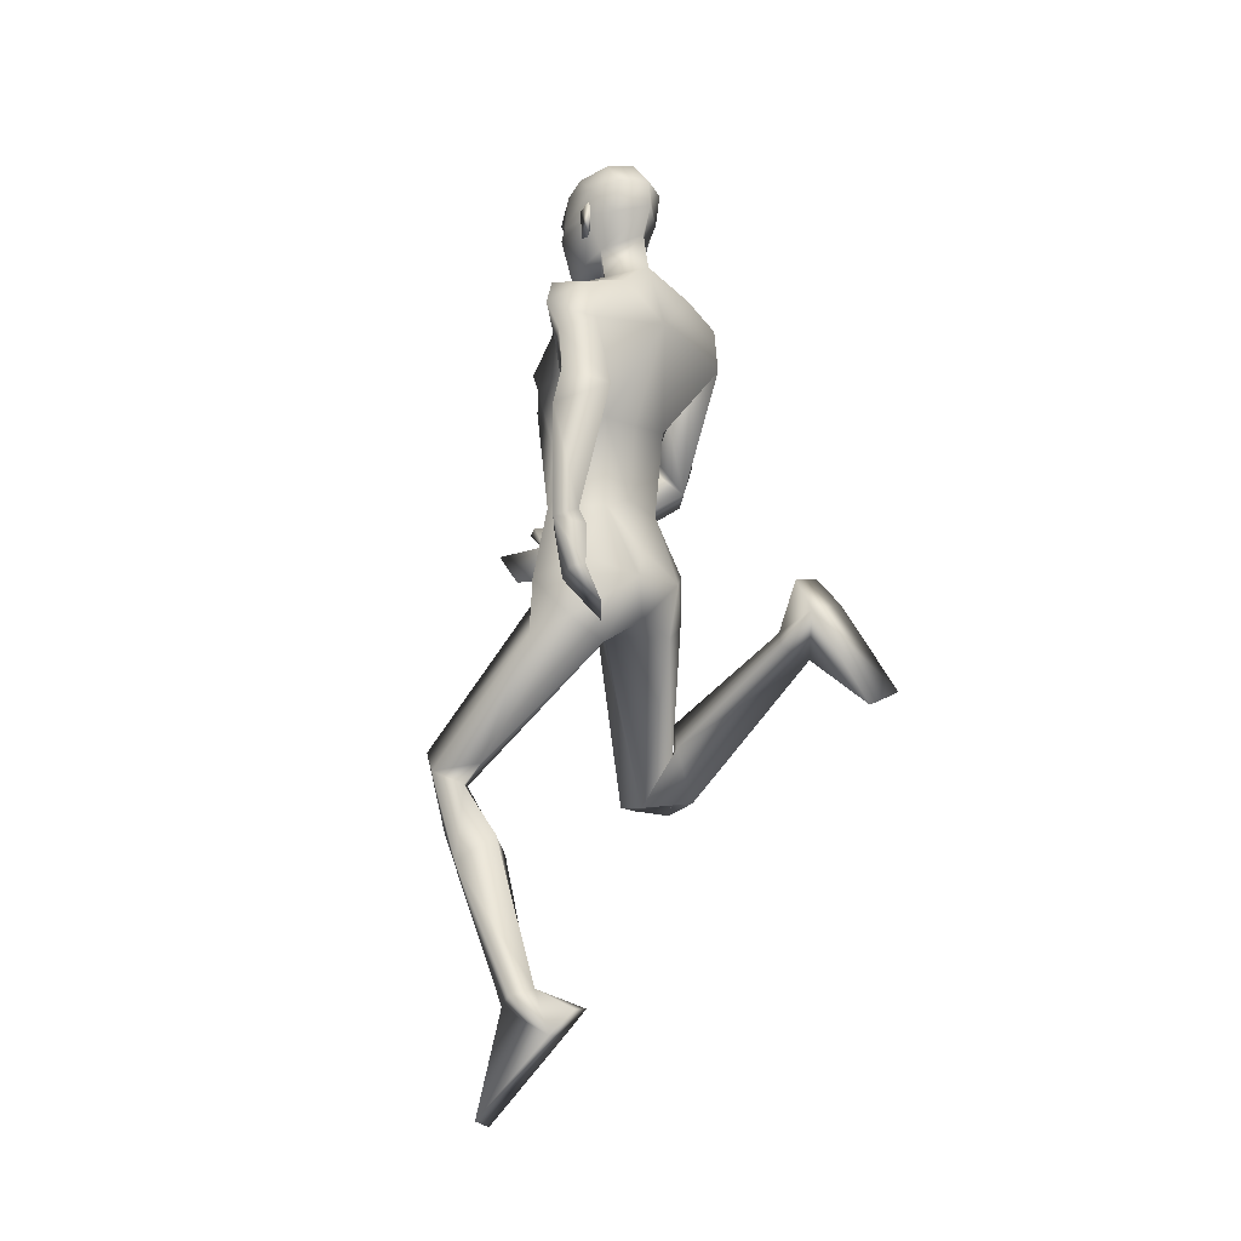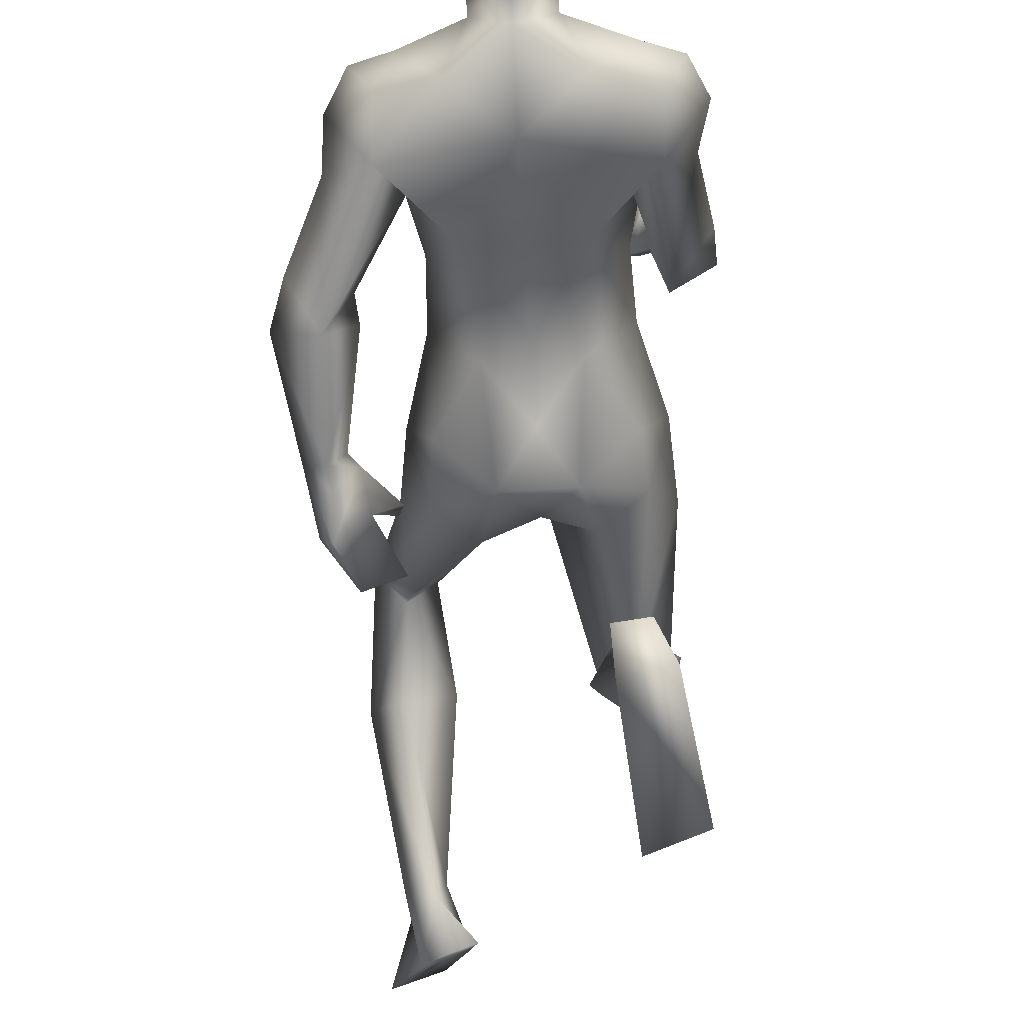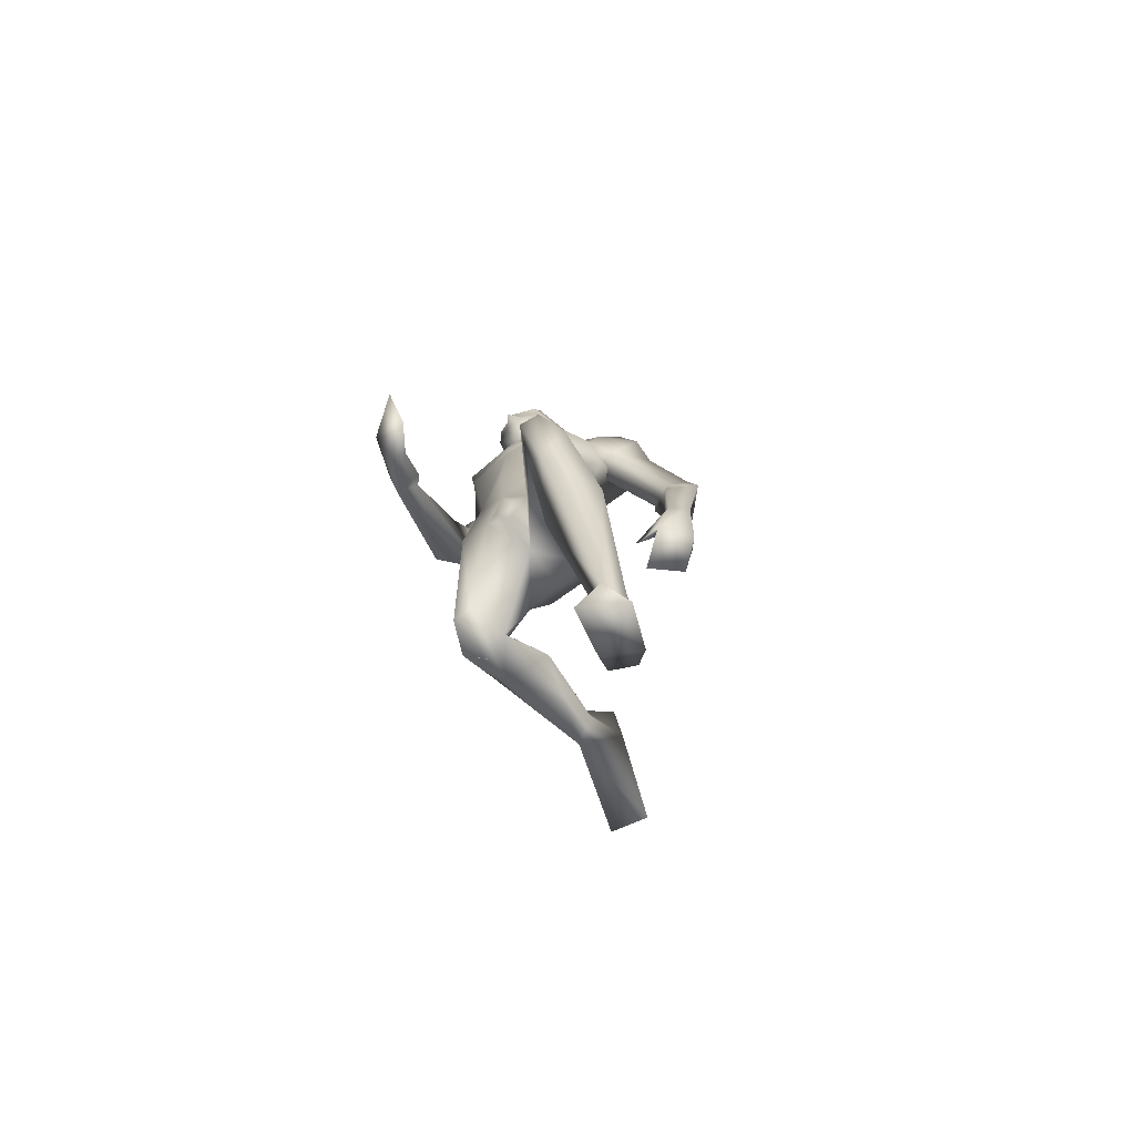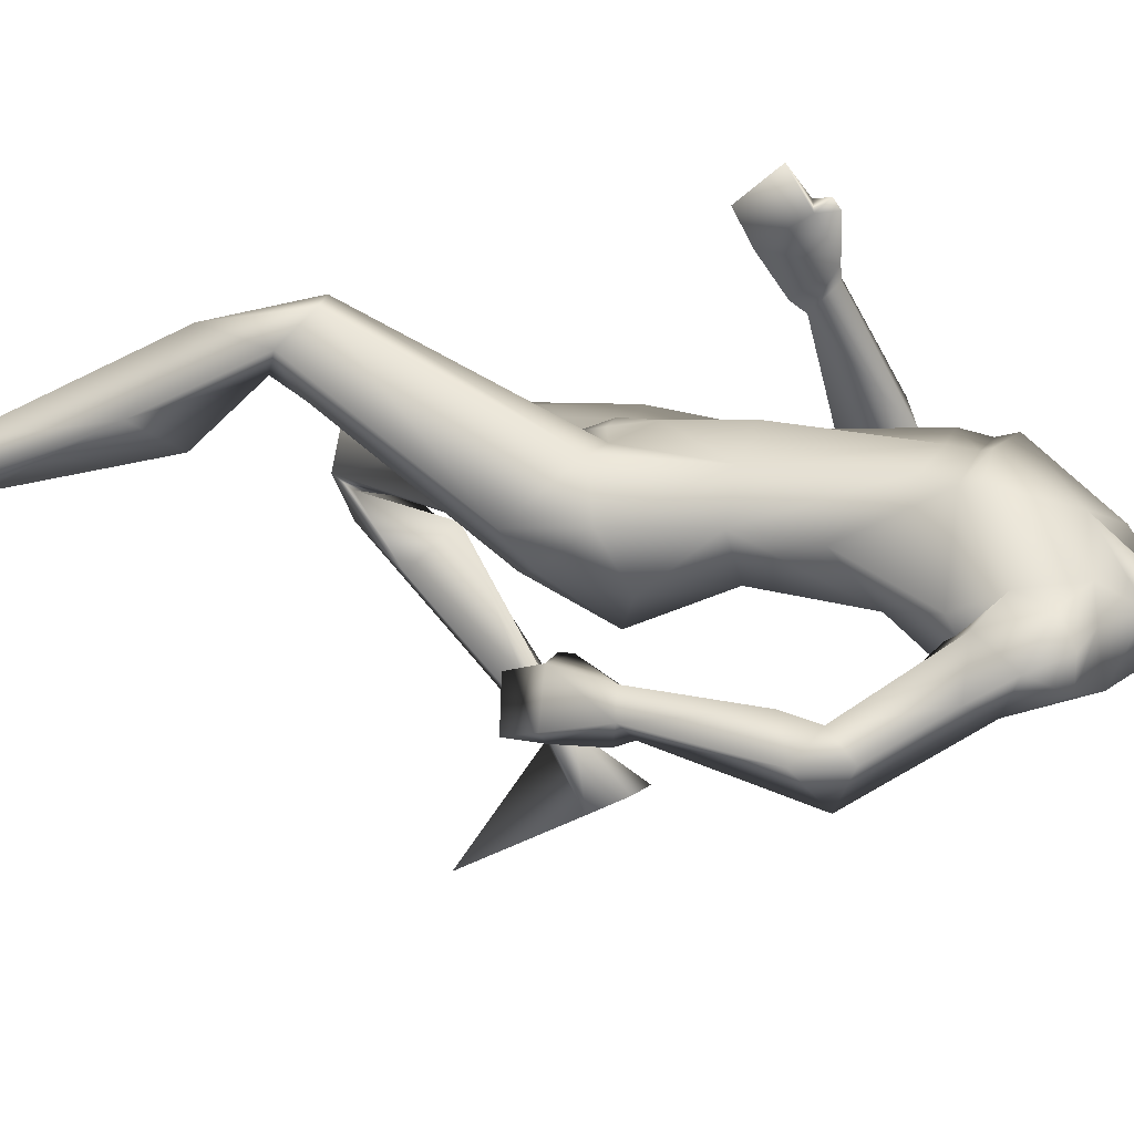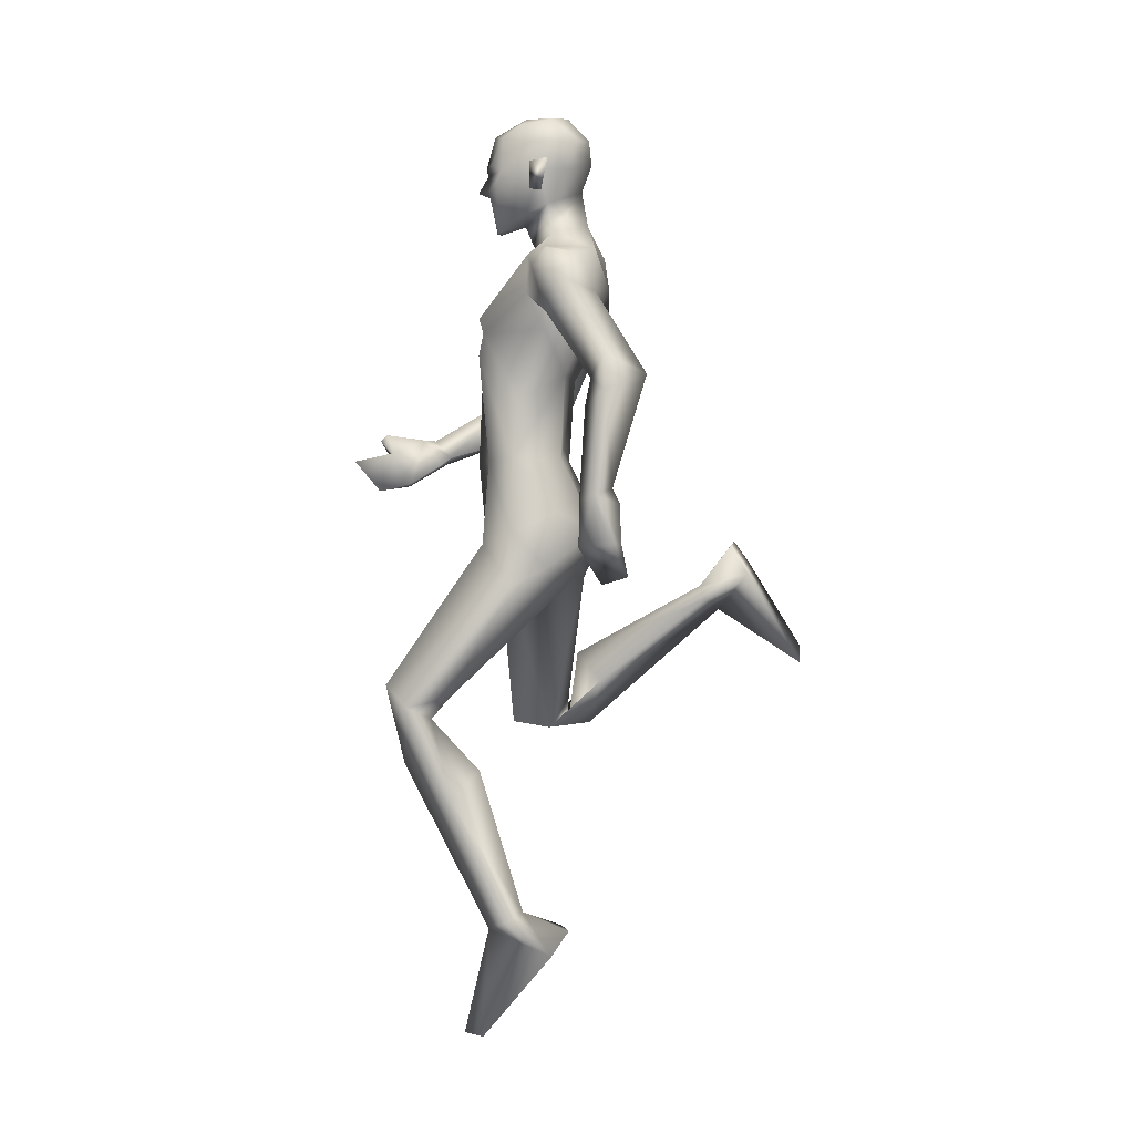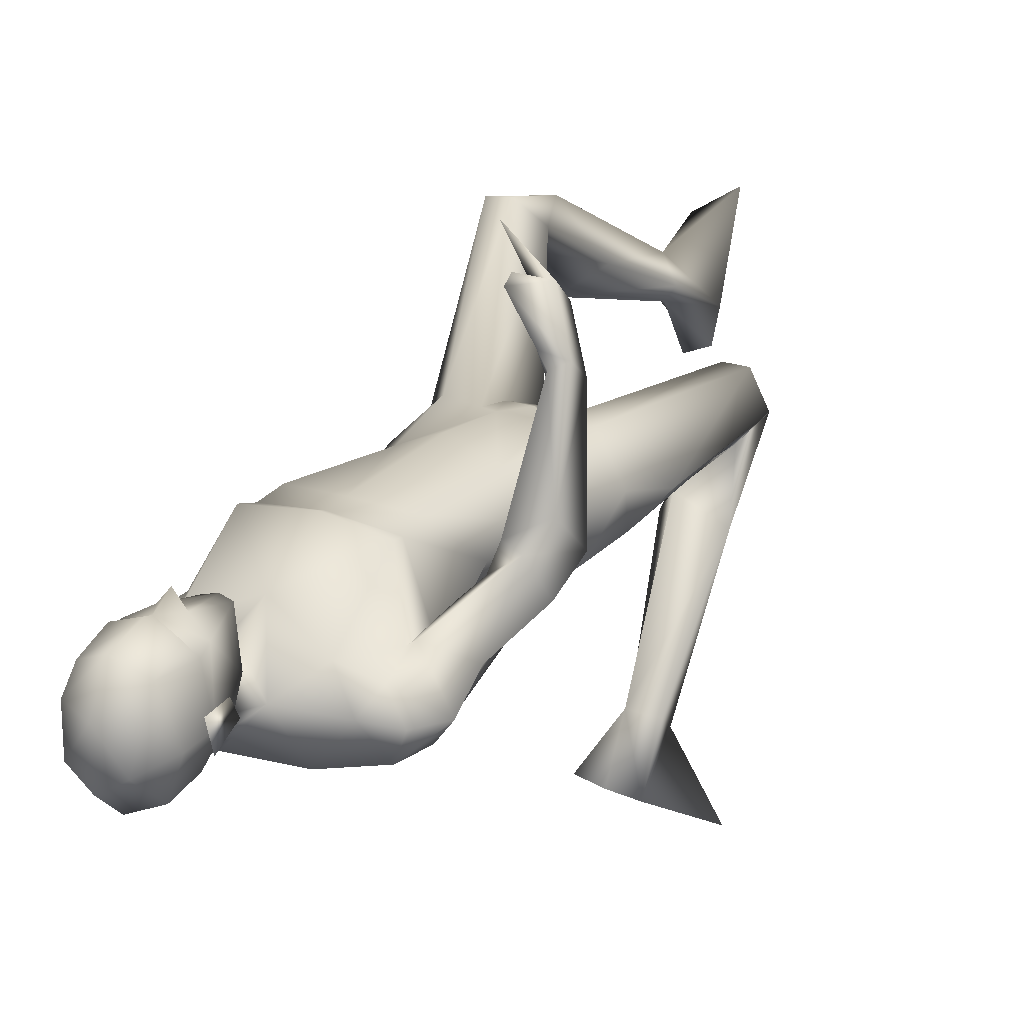
<metadata>
{"format":"obj","ext":"obj","renderer":"f3d","projection":"perspective","resolution":1024,"background":"white","views":[{"elev":-12.1,"azim":135.1,"up":"+Y"},{"elev":-57.7,"azim":-177.0,"up":"+Z"},{"elev":-71.8,"azim":36.4,"up":"+Y"},{"elev":18.2,"azim":108.1,"up":"+Z"},{"elev":0.5,"azim":97.6,"up":"+Y"},{"elev":22.0,"azim":-149.0,"up":"+Z"}]}
</metadata>
<code>
o Man_Body
v 0.000851 4.223 -0.205
v 0.2502 4.134 -0.2196
v -0.2487 4.134 -0.2195
v 0.51 4.124 0.1151
v -0.5083 4.125 0.1153
v 0.281 4.122 0.3341
v -0.2792 4.122 0.3342
v 0.00091 4.124 0.4586
v 0.000862 5.457 -0.5663
v 0.3275 5.736 -0.4936
v -0.3258 5.736 -0.4936
v 0.4113 5.682 0.01374
v -0.4095 5.682 0.01374
v 0.000862 5.571 0.1888
v 0.3853 5.088 0.3597
v -0.3835 5.088 0.3597
v 0.000862 5.102 0.4053
v 0.000862 4.766 -0.2605
v 0.2936 4.767 -0.258
v -0.2919 4.767 -0.258
v 0.489 4.563 0.07634
v -0.4873 4.563 0.07634
v 0.353 4.922 0.3996
v -0.3513 4.922 0.3996
v 0.000862 4.952 0.4226
v 0.4098 5.198 0.3865
v -0.4081 5.198 0.3865
v 0.000862 5.161 0.4258
v 0.000862 5.944 -0.4015
v 0.2094 5.877 -0.1577
v -0.2077 5.877 -0.1577
v 0.000862 5.779 0.0139
v 0.6765 2.409 1.042
v -0.3567 2.063 0.243
v 0.9291 2.263 0.8476
v -0.6026 2.004 0.000106
v 0.1906 3.507 0.349
v -0.1905 3.508 0.3491
v -0.000214 3.251 0.0384
v 0.2977 3.127 -0.2423
v -0.2773 3.215 -0.3331
v 0.8597 0.6722 0.09139
v -0.6072 3.112 -1.267
v 0.6972 0.7232 0.005679
v -0.4222 3.149 -1.241
v 0.632 0.7069 0.1049
v -0.3872 3.047 -1.292
v 0.7758 0.6073 0.2504
v -0.5782 2.96 -1.38
v 0.5717 5.368 -0.004434
v -0.57 5.368 -0.004434
v 0.2023 6.104 -0.1082
v -0.2006 6.104 -0.1082
v 0.000862 5.952 0.08939
v 0.000862 6.214 -0.3517
v 0.6938 5.228 -0.1584
v -0.6221 5.355 0.03333
v 0.648 5.66 -0.4126
v -0.6594 5.601 -0.4427
v 0.6271 5.569 -0.04858
v -0.6296 5.615 -0.06896
v 0.666 5.358 -0.54
v -0.6507 5.276 -0.4855
v 0.9046 5.248 -0.4115
v -0.8144 5.139 -0.1247
v 0.7622 5.682 -0.184
v -0.7733 5.678 -0.2222
v 0.5436 5.727 -0.1378
v -0.5616 5.746 -0.2006
v 0.5712 5.093 -0.1409
v -0.4309 5.202 -0.112
v 0.9747 4.691 -0.5385
v -0.7324 4.667 0.1963
v 1.099 4.863 -0.6501
v -0.8889 4.671 0.0144
v 0.9234 4.72 -0.9461
v 0.7855 4.75 -0.6185
v -0.5598 4.69 0.07184
v 0.9828 3.798 -0.456
v -0.7455 4.273 0.976
v 1.107 3.832 -0.5806
v -0.7466 4.136 0.8611
v 0.9793 3.881 -0.6992
v -0.5873 4.187 0.7927
v 0.8939 3.837 -0.5143
v -0.6528 4.324 0.9357
v 0.964 4.484 -0.4952
v -0.8503 4.59 0.3755
v 1.186 4.59 -0.6595
v -0.9043 4.396 0.1577
v -0.6641 4.402 -0.1114
v 0.7707 4.589 -0.6339
v -0.6447 4.704 0.2638
v -0.000473 3.315 -0.3329
v 0.6492 3.586 0.1139
v -0.6492 3.587 0.1142
v 0.000331 3.684 0.4167
v 0.5063 3.723 -0.2334
v -0.506 3.725 -0.2323
v 0.1977 3.576 -0.4973
v -0.1981 3.577 -0.4972
v 0.4199 3.48 0.3599
v -0.4201 3.479 0.3595
v 0.000242 3.83 -0.3351
v 0.5431 3.298 -0.1519
v -0.5353 3.355 -0.1952
v 0.7582 1.826 0.8915
v -0.4842 2.051 -0.3503
v 0.9936 1.586 0.501
v -0.6594 2.526 -0.4462
v 0.7901 1.786 0.317
v -0.3833 2.613 -0.2691
v 0.5228 1.674 0.5114
v -0.1973 2.404 -0.4776
v 0.7635 2.166 0.6874
v -0.4462 2.062 -0.1859
v 0.000862 6.795 0.08338
v 0.000862 6.659 0.3291
v 0.000862 6.413 0.3988
v 0.000862 6.357 0.3844
v 0.08182 6.224 0.3674
v -0.0801 6.224 0.3674
v 0.000862 5.901 0.3113
v 0.07629 5.906 0.2935
v -0.07457 5.906 0.2935
v 0.2249 6.275 0.289
v -0.2232 6.275 0.289
v 0.2333 6.357 0.2454
v -0.2316 6.357 0.2454
v 0.1975 6.613 0.2416
v -0.1958 6.613 0.2416
v 0.2088 6.71 0.1012
v -0.2071 6.71 0.1012
v 0.1649 6.763 -0.143
v -0.1632 6.763 -0.143
v 0.2865 6.563 -0.07623
v -0.2848 6.563 -0.07623
v 0.2936 6.354 -0.05559
v -0.2919 6.354 -0.05559
v 0.000862 6.417 -0.4274
v 0.000862 6.61 -0.4092
v 0.000862 6.788 -0.242
v 0.7801 0.4079 -0.2212
v -0.6184 3.322 -1.632
v 0.649 0.5786 -0.3352
v -0.5113 3.503 -1.51
v 0.5124 0.4025 -0.08187
v -0.3268 3.245 -1.624
v 0.7034 -0.1904 0.4461
v -0.412 2.545 -2.035
v 0.9979 -0.1485 0.2551
v -0.7403 2.675 -2.02
v 0.4641 0.5883 -0.2532
v -0.3127 3.467 -1.495
v 0.000862 6.18 0.3592
v 0.000861 6.224 0.4632
v 0.1895 6.408 0.3305
v -0.1878 6.408 0.3305
v 0.3433 6.436 -0.1304
v -0.3416 6.436 -0.1304
v 0.2865 6.417 0.0214
v -0.2848 6.417 0.0214
v 0.2648 6.212 0.02555
v -0.263 6.212 0.02555
v 0.298 6.19 -0.07217
v -0.2963 6.19 -0.07217
v 0.2215 6.327 -0.03773
v -0.2198 6.327 -0.03773
v 0.2174 6.36 -0.2663
v -0.2157 6.36 -0.2663
v 0.2139 6.586 -0.3139
v -0.2121 6.586 -0.3139
v 0.7074 2.315 0.5698
v -0.4356 2.259 -0.1904
v 0.8267 2.422 1.024
v -0.5077 2.049 0.2367
v 0.5992 2.184 0.8381
v -0.2685 2.025 -0.05536
v 1.048 3.471 -0.6874
v -0.5547 3.951 1.134
v 0.88 3.449 -0.4372
v -0.6163 4.191 1.306
v 0.8653 3.234 -0.8029
v -0.3 3.909 1.324
v 0.6505 3.171 -0.583
v -0.3001 4.147 1.528
v 0.6796 3.436 -0.4553
v -0.4667 4.318 1.355
v 0.9755 3.485 -0.7637
v -0.4548 3.97 1.102
v 0.8051 3.482 -0.5064
v -0.524 4.224 1.263
v 0.959 3.77 -0.7533
v -0.5116 4.121 0.867
v 0.8369 3.755 -0.505
v -0.6038 4.331 1.023
v 0.6516 3.503 -0.4636
v -0.4564 4.365 1.3
v 0.7087 3.174 0.08171
v -0.6783 3.166 -0.006469
v -0.201 6.033 0.05178
v 0.2027 6.033 0.05178
v -0.07783 3.462 0.3887
v 0.07786 3.462 0.3886
v -0.000252 3.29 0.3275
v -0.8751 5.46 -0.2368
v 0.883 5.484 -0.2595
v 0.4612 5.168 -0.1933
v -0.5695 5.093 -0.1409
f 50 26 15
f 16 27 51
f 68 30 12
f 13 31 69
f 50 12 26
f 27 13 51
f 10 58 62
f 63 59 11
f 60 66 68
f 69 67 61
f 9 62 19
f 20 63 9
f 19 18 9
f 9 18 20
f 10 62 9
f 9 63 11
f 68 12 60
f 61 13 69
f 98 4 95
f 96 5 99
f 98 2 4
f 5 3 99
f 72 87 89
f 90 88 73
f 72 89 74
f 75 90 73
f 77 92 72
f 73 93 78
f 92 87 72
f 73 88 93
f 37 102 6
f 7 103 38
f 39 94 40
f 41 94 39
f 104 1 2
f 3 1 104
f 95 105 98
f 99 106 96
f 100 98 105
f 106 99 101
f 100 104 2
f 3 104 101
f 2 98 100
f 101 99 3
f 6 102 95
f 96 103 7
f 95 4 6
f 7 5 96
f 107 175 33
f 34 176 108
f 177 173 115
f 116 174 178
f 173 35 115
f 116 36 174
f 118 132 117
f 117 133 118
f 132 134 117
f 117 135 133
f 134 142 117
f 117 142 135
f 149 151 48
f 49 152 150
f 145 153 44
f 45 154 146
f 120 156 121
f 122 156 120
f 121 156 155
f 155 156 122
f 54 124 123
f 123 125 54
f 155 123 121
f 122 123 155
f 123 124 121
f 122 125 123
f 147 143 151
f 152 144 148
f 147 151 149
f 150 152 148
f 143 147 145
f 146 148 144
f 147 153 145
f 146 154 148
f 44 153 147
f 148 154 45
f 44 147 46
f 47 148 45
f 48 151 143
f 144 152 49
f 48 143 42
f 43 144 49
f 48 46 147
f 148 47 49
f 48 147 149
f 150 148 49
f 44 42 143
f 144 43 45
f 44 143 145
f 146 144 45
f 130 136 132
f 133 137 131
f 136 134 132
f 133 135 137
f 119 130 118
f 118 131 119
f 121 126 120
f 120 127 122
f 126 128 120
f 120 129 127
f 107 33 177
f 178 34 108
f 107 177 113
f 114 178 108
f 48 107 113
f 114 108 49
f 48 113 46
f 47 114 49
f 113 177 115
f 116 178 114
f 113 115 111
f 112 116 114
f 46 113 111
f 112 114 47
f 46 111 44
f 45 112 47
f 111 115 109
f 110 116 112
f 115 35 109
f 110 36 116
f 44 111 109
f 110 112 45
f 44 109 42
f 43 110 45
f 109 35 107
f 108 36 110
f 35 175 107
f 108 176 36
f 42 109 48
f 49 110 43
f 109 107 48
f 49 108 110
f 100 105 40
f 41 106 101
f 100 40 94
f 94 41 101
f 76 83 92
f 93 84 91
f 83 85 92
f 93 86 84
f 76 92 77
f 78 93 91
f 92 85 87
f 88 86 93
f 85 79 87
f 88 80 86
f 89 81 83
f 84 82 90
f 89 83 76
f 91 84 90
f 74 89 76
f 91 90 75
f 87 79 81
f 82 80 88
f 87 81 89
f 90 82 88
f 56 60 50
f 51 61 57
f 60 12 50
f 51 13 61
f 56 77 72
f 73 78 57
f 62 64 76
f 91 65 63
f 64 74 76
f 91 75 65
f 64 56 72
f 73 57 65
f 64 72 74
f 75 73 65
f 10 68 58
f 59 69 11
f 68 66 58
f 59 67 69
f 10 29 30
f 31 29 11
f 10 30 68
f 69 31 11
f 15 23 21
f 22 24 16
f 30 29 55
f 55 29 31
f 30 55 52
f 53 55 31
f 32 30 52
f 53 31 32
f 32 52 54
f 54 53 32
f 12 30 14
f 14 31 13
f 30 32 14
f 14 32 31
f 26 12 14
f 14 13 27
f 26 14 28
f 28 14 27
f 15 26 28
f 28 27 16
f 15 28 17
f 17 28 16
f 23 15 17
f 17 16 24
f 23 17 25
f 25 17 24
f 6 23 25
f 25 24 7
f 6 25 8
f 8 25 7
f 4 21 23
f 24 22 5
f 4 23 6
f 7 24 5
f 2 19 4
f 5 20 3
f 19 21 4
f 5 22 20
f 1 18 19
f 18 1 20
f 2 1 19
f 20 1 3
f 130 157 128
f 129 158 131
f 157 120 128
f 129 120 158
f 120 157 119
f 119 158 120
f 157 130 119
f 119 131 158
f 138 128 126
f 127 129 139
f 52 55 140
f 140 55 53
f 9 29 10
f 11 29 9
f 141 142 134
f 135 142 141
f 128 138 136
f 137 139 129
f 136 130 128
f 129 131 137
f 118 130 132
f 133 131 118
f 6 8 97
f 97 8 7
f 97 37 6
f 7 38 97
f 159 167 161
f 162 168 160
f 161 167 163
f 164 168 162
f 163 167 165
f 166 168 164
f 165 167 159
f 160 168 166
f 140 169 52
f 53 170 140
f 169 138 52
f 53 139 170
f 136 171 134
f 135 172 137
f 171 141 134
f 135 141 172
f 105 173 40
f 41 174 106
f 177 40 173
f 174 41 178
f 181 187 191
f 192 188 182
f 181 191 185
f 186 192 182
f 179 183 189
f 190 184 180
f 79 195 197
f 198 196 80
f 195 79 85
f 86 80 196
f 81 193 83
f 84 194 82
f 81 179 189
f 190 180 82
f 81 189 193
f 194 190 82
f 195 191 197
f 198 192 196
f 191 187 197
f 198 188 192
f 183 185 191
f 192 186 184
f 183 191 189
f 190 192 184
f 181 79 197
f 198 80 182
f 181 197 187
f 188 198 182
f 179 181 183
f 184 182 180
f 181 185 183
f 184 186 182
f 175 102 33
f 34 103 176
f 102 37 33
f 34 38 103
f 39 177 37
f 38 178 39
f 177 33 37
f 38 34 178
f 40 177 39
f 39 178 41
f 141 171 169
f 170 172 141
f 141 169 140
f 140 170 141
f 138 169 136
f 137 170 139
f 169 171 136
f 137 172 170
f 161 165 159
f 160 166 162
f 161 163 165
f 166 164 162
f 195 85 83
f 84 86 196
f 83 193 195
f 196 194 84
f 189 191 195
f 196 192 190
f 195 193 189
f 190 194 196
f 81 79 181
f 182 80 82
f 181 179 81
f 82 180 182
f 35 199 175
f 95 199 105
f 200 36 176
f 200 96 106
f 174 36 200
f 200 106 174
f 103 96 200
f 200 176 103
f 102 175 199
f 199 95 102
f 173 105 199
f 199 35 173
f 125 201 54
f 201 53 54
f 52 202 54
f 202 124 54
f 138 126 202
f 202 52 138
f 139 53 201
f 201 127 139
f 124 202 126
f 126 121 124
f 127 201 125
f 125 122 127
f 204 37 97
f 97 38 203
f 206 67 59
f 206 65 57
f 66 207 58
f 64 207 56
f 60 56 207
f 207 66 60
f 61 67 206
f 206 57 61
f 62 58 207
f 207 64 62
f 63 65 206
f 206 59 63
f 50 208 56
f 208 77 56
f 76 77 208
f 208 62 76
f 15 21 70
f 70 50 15
f 62 70 19
f 70 21 19
f 209 22 16
f 16 51 209
f 63 20 209
f 20 22 209
f 71 78 91
f 91 63 71
f 51 57 71
f 57 78 71
f 51 63 209
f 51 71 63
f 50 70 62
f 50 62 208
f 94 101 100
f 100 101 104
f 97 203 204
f 204 203 205
f 205 37 204
f 38 205 203
f 37 205 39
f 205 38 39

</code>
